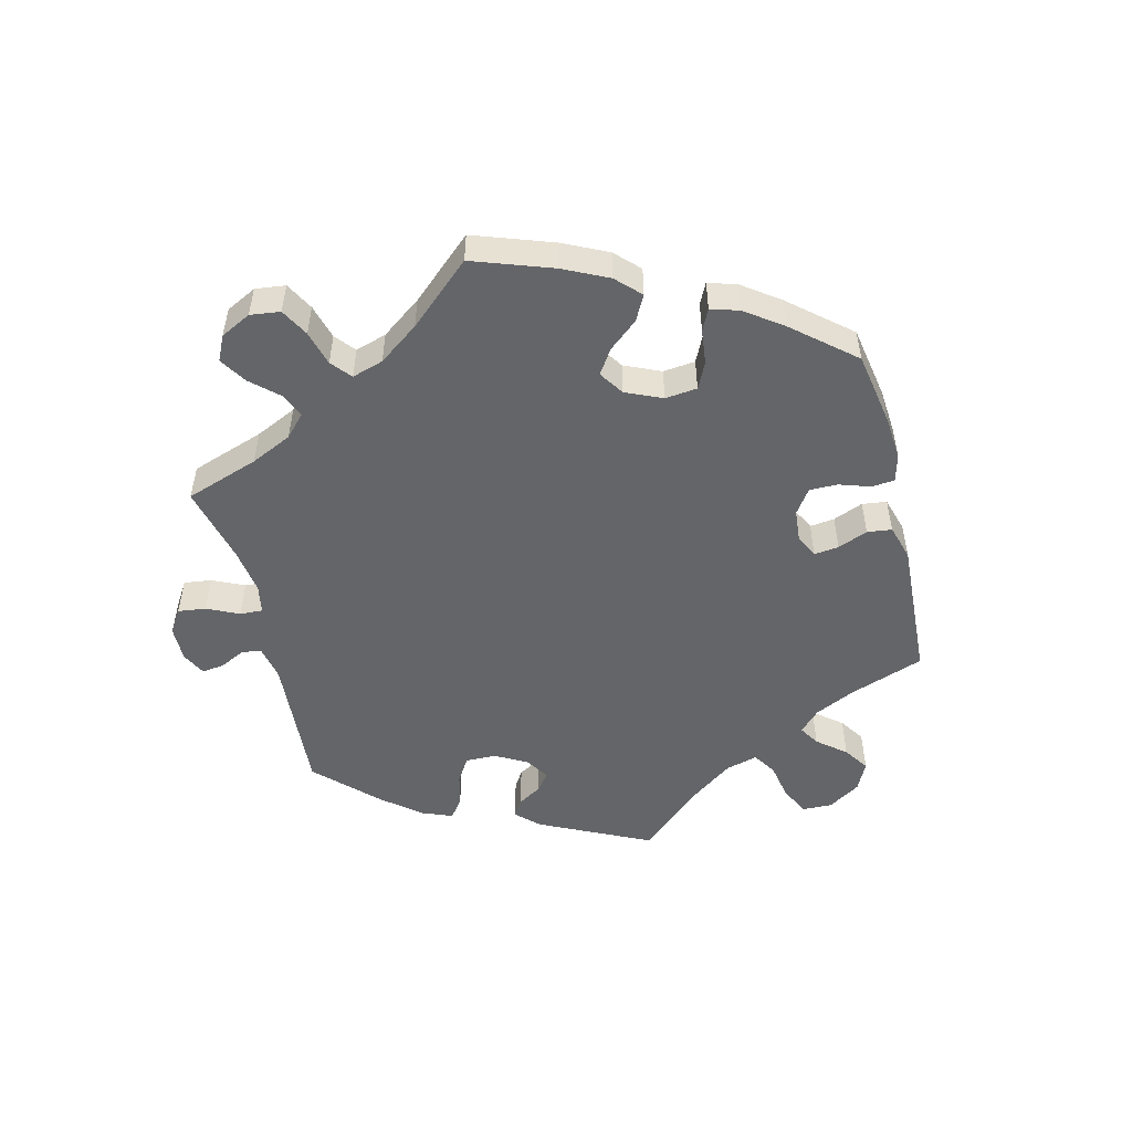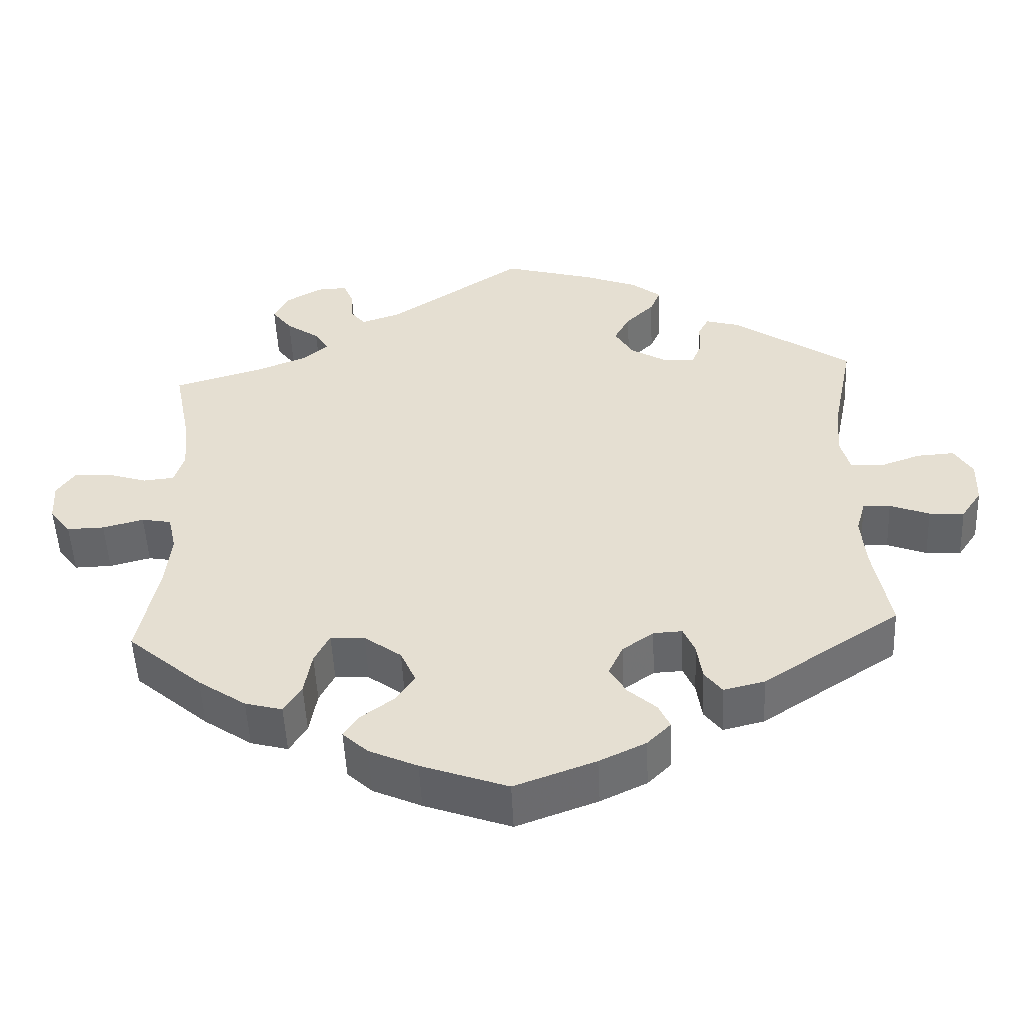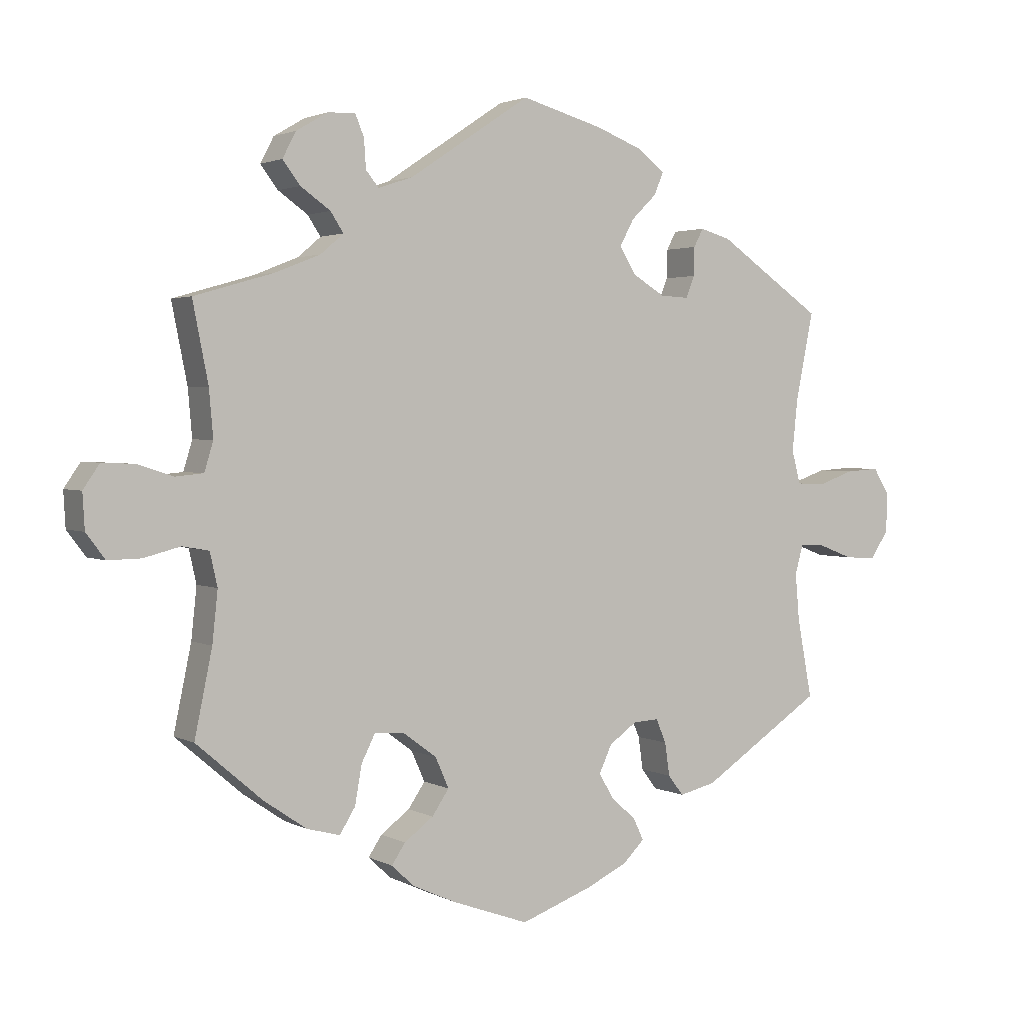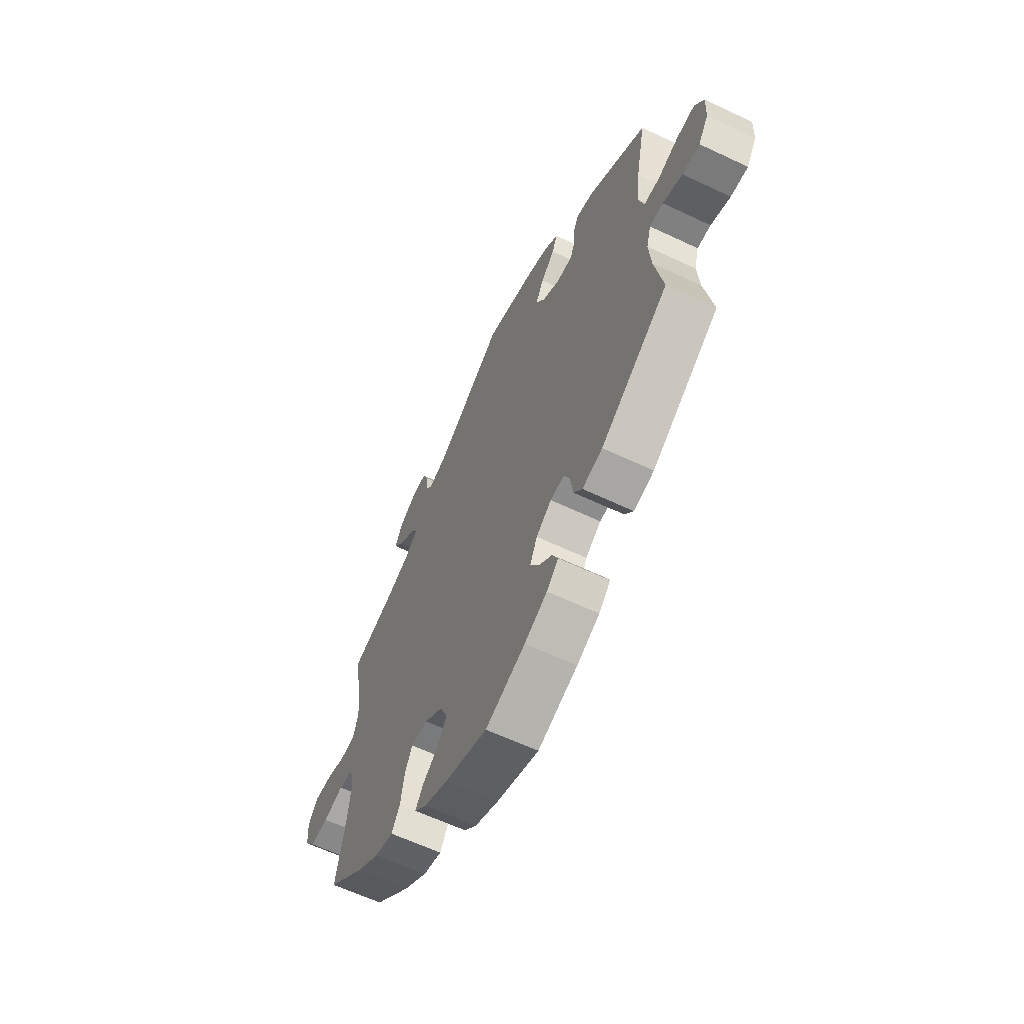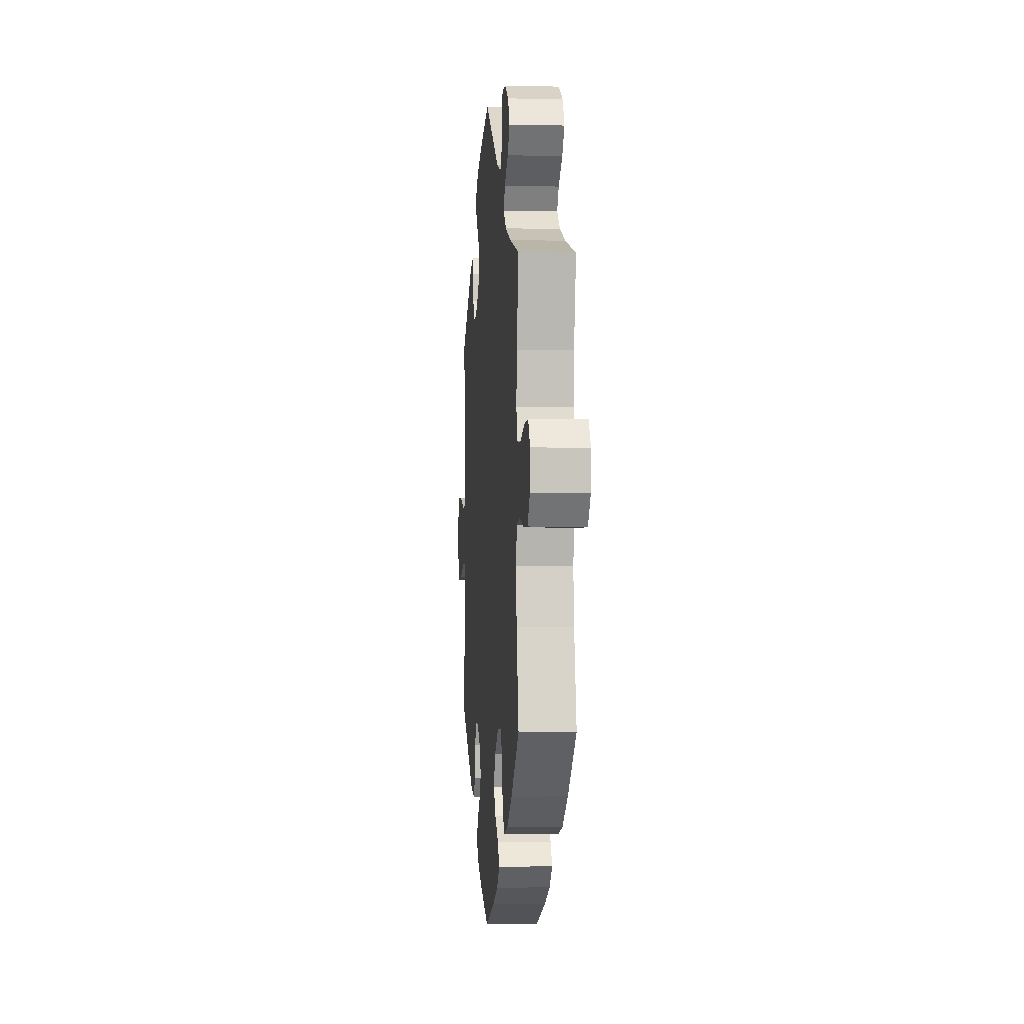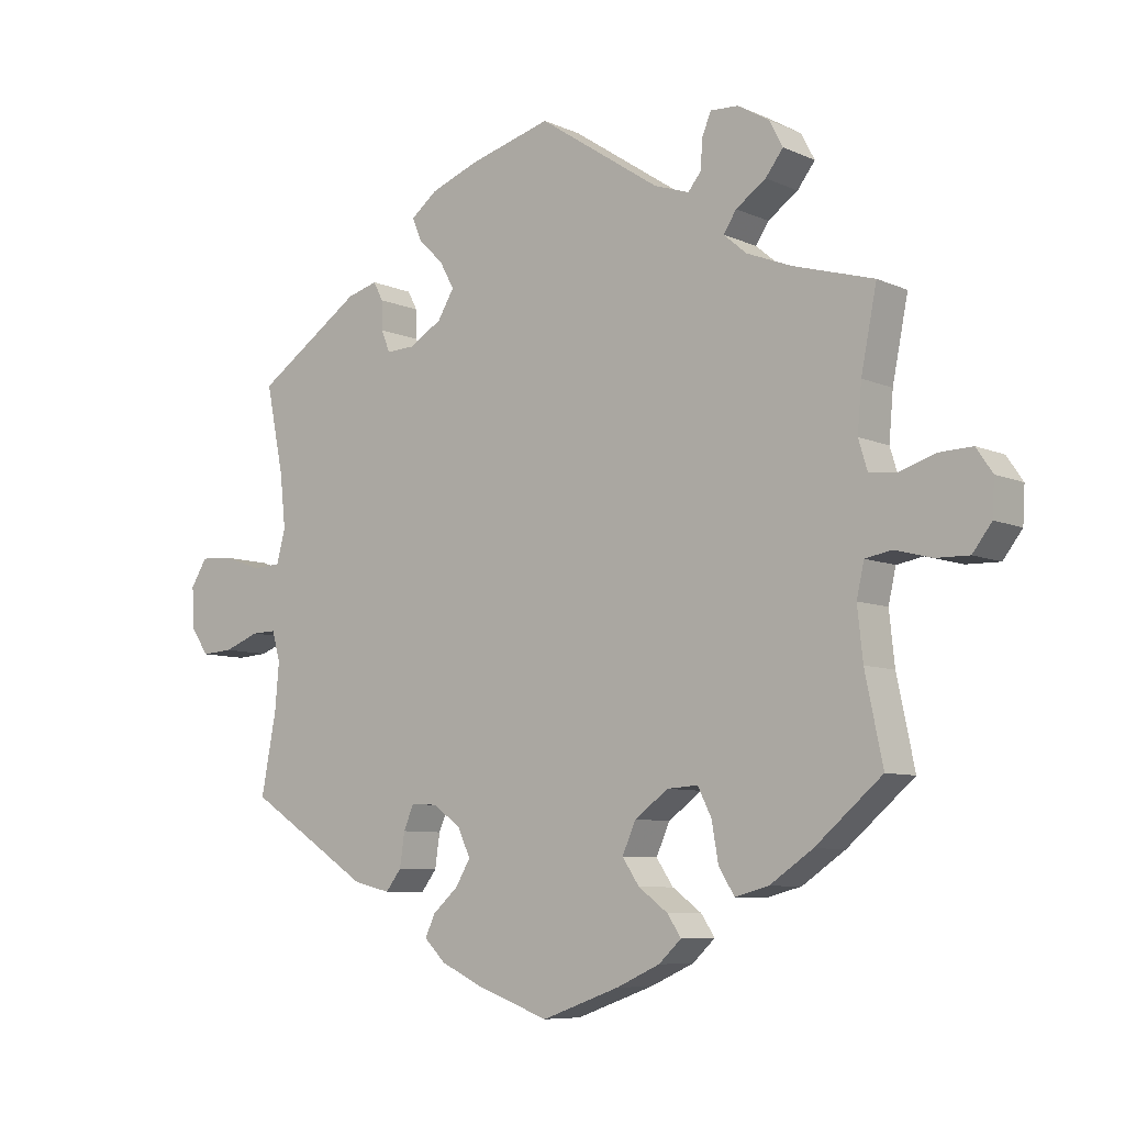
<metadata>
{"format":"obj","ext":"obj","renderer":"f3d","projection":"perspective","resolution":1024,"background":"white","views":[{"elev":-51.6,"azim":133.9,"up":"+Y"},{"elev":-51.4,"azim":-177.4,"up":"+Z"},{"elev":2.4,"azim":149.5,"up":"+Z"},{"elev":-61.7,"azim":-115.7,"up":"+Z"},{"elev":-2.8,"azim":85.1,"up":"+Z"},{"elev":-7.6,"azim":38.7,"up":"+Z"}]}
</metadata>
<code>
v -0.345 0.07 0.395
v -0.3 0.07 0.408
v -0.286 0.07 0.381
v -0.285 0.07 0.339
v -0.272 0.07 0.307
v -0.23 0.07 0.309
v -0.182 0.07 0.338
v -0.158 0.07 0.378
v -0.179 0.07 0.417
v -0.216 0.07 0.453
v -0.23 0.07 0.486
v -0.191 0.07 0.517
v -0.121 0.07 0.544
v 0 0.07 0.578
v 0.179 0.07 0.459
v 0.23 0.07 0.442
v 0.249 0.07 0.465
v 0.252 0.07 0.508
v 0.265 0.07 0.54
v 0.306 0.07 0.538
v 0.352 0.07 0.511
v 0.372 0.07 0.473
v 0.346 0.07 0.439
v 0.302 0.07 0.408
v 0.283 0.07 0.379
v 0.317 0.07 0.35
v 0.383 0.07 0.324
v 0.501 0.07 0.29
v 0.478 0.07 0.174
v 0.472 0.07 0.105
v 0.485 0.07 0.062
v 0.526 0.07 0.058
v 0.579 0.07 0.075
v 0.627 0.07 0.077
v 0.651 0.07 0.042
v 0.648 0.07 -0.01
v 0.62 0.07 -0.047
v 0.571 0.07 -0.046
v 0.517 0.07 -0.032
v 0.478 0.07 -0.039
v 0.467 0.07 -0.088
v 0.475 0.07 -0.163
v 0.501 0.07 -0.288
v 0.403 0.07 -0.372
v 0.34 0.07 -0.415
v 0.291 0.07 -0.428
v 0.268 0.07 -0.391
v 0.258 0.07 -0.334
v 0.238 0.07 -0.294
v 0.193 0.07 -0.297
v 0.144 0.07 -0.333
v 0.124 0.07 -0.378
v 0.149 0.07 -0.415
v 0.192 0.07 -0.447
v 0.212 0.07 -0.477
v 0.179 0.07 -0.508
v 0.115 0.07 -0.537
v 0.001 0.07 -0.578
v -0.106 0.07 -0.539
v -0.167 0.07 -0.51
v -0.198 0.07 -0.479
v -0.183 0.07 -0.447
v -0.146 0.07 -0.414
v -0.124 0.07 -0.377
v -0.143 0.07 -0.336
v -0.184 0.07 -0.307
v -0.222 0.07 -0.305
v -0.237 0.07 -0.34
v -0.244 0.07 -0.389
v -0.267 0.07 -0.419
v -0.321 0.07 -0.406
v -0.501 0.07 -0.288
v -0.479 0.07 -0.171
v -0.473 0.07 -0.102
v -0.485 0.07 -0.059
v -0.521 0.07 -0.06
v -0.573 0.07 -0.08
v -0.619 0.07 -0.083
v -0.646 0.07 -0.043
v -0.648 0.07 0.015
v -0.624 0.07 0.054
v -0.575 0.07 0.051
v -0.521 0.07 0.032
v -0.479 0.07 0.034
v -0.466 0.07 0.083
v -0.474 0.07 0.16
v -0.5 0.07 0.289
v -0.345 0 0.395
v -0.3 0 0.408
v -0.286 0 0.381
v -0.285 0 0.339
v -0.272 0 0.307
v -0.23 0 0.309
v -0.182 0 0.338
v -0.158 0 0.378
v -0.179 0 0.417
v -0.216 0 0.453
v -0.23 0 0.486
v -0.191 0 0.517
v -0.121 0 0.544
v 0 0 0.578
v 0.179 0 0.459
v 0.23 0 0.442
v 0.249 0 0.465
v 0.252 0 0.508
v 0.265 0 0.54
v 0.306 0 0.538
v 0.352 0 0.511
v 0.372 0 0.473
v 0.346 0 0.439
v 0.302 0 0.408
v 0.283 0 0.379
v 0.317 0 0.35
v 0.383 0 0.324
v 0.501 0 0.29
v 0.478 0 0.174
v 0.472 0 0.105
v 0.485 0 0.062
v 0.526 0 0.058
v 0.579 0 0.075
v 0.627 0 0.077
v 0.651 0 0.042
v 0.648 0 -0.01
v 0.62 0 -0.047
v 0.571 0 -0.046
v 0.517 0 -0.032
v 0.478 0 -0.039
v 0.467 0 -0.088
v 0.475 0 -0.163
v 0.501 0 -0.288
v 0.403 0 -0.372
v 0.34 0 -0.415
v 0.291 0 -0.428
v 0.268 0 -0.391
v 0.258 0 -0.334
v 0.238 0 -0.294
v 0.193 0 -0.297
v 0.144 0 -0.333
v 0.124 0 -0.378
v 0.149 0 -0.415
v 0.192 0 -0.447
v 0.212 0 -0.477
v 0.179 0 -0.508
v 0.115 0 -0.537
v 0.001 0 -0.578
v -0.106 0 -0.539
v -0.167 0 -0.51
v -0.198 0 -0.479
v -0.183 0 -0.447
v -0.146 0 -0.414
v -0.124 0 -0.377
v -0.143 0 -0.336
v -0.184 0 -0.307
v -0.222 0 -0.305
v -0.237 0 -0.34
v -0.244 0 -0.389
v -0.267 0 -0.419
v -0.321 0 -0.406
v -0.501 0 -0.288
v -0.479 0 -0.171
v -0.473 0 -0.102
v -0.485 0 -0.059
v -0.521 0 -0.06
v -0.573 0 -0.08
v -0.619 0 -0.083
v -0.646 0 -0.043
v -0.648 0 0.015
v -0.624 0 0.054
v -0.575 0 0.051
v -0.521 0 0.032
v -0.479 0 0.034
v -0.466 0 0.083
v -0.474 0 0.16
v -0.5 0 0.289
f 86 87 1 2
f 85 86 2 3
f 84 85 3 4
f 80 81 82 83
f 80 83 84
f 79 80 84
f 76 77 78 79
f 75 76 79 84
f 74 75 84 4
f 70 71 72 73
f 68 69 70 73
f 67 68 73 74
f 66 67 74 4
f 60 61 62 63
f 60 63 64
f 59 60 64
f 58 59 64
f 57 58 64 65
f 53 54 55 56
f 52 53 56 57
f 45 46 47 48
f 45 48 49
f 42 43 44 45
f 41 42 45 49
f 40 41 49 50
f 36 37 38 39
f 34 35 36 39
f 32 33 34 39
f 31 32 39 40
f 30 31 40 50
f 27 28 29
f 26 27 29 30
f 25 26 30 50
f 21 22 23 24
f 21 24 25
f 20 21 25
f 17 18 19 20
f 17 20 25
f 16 17 25 50
f 12 13 14 15
f 9 10 11 12
f 8 9 12 15
f 7 8 15 16
f 65 66 4 5
f 52 57 65 5
f 51 52 5 6
f 16 50 51
f 6 7 16 51
f 89 88 174 173
f 90 89 173 172
f 91 90 172 171
f 170 169 168 167
f 171 170 167
f 171 167 166
f 166 165 164 163
f 171 166 163 162
f 91 171 162 161
f 160 159 158 157
f 160 157 156 155
f 161 160 155 154
f 91 161 154 153
f 150 149 148 147
f 151 150 147
f 151 147 146
f 151 146 145
f 152 151 145 144
f 143 142 141 140
f 144 143 140 139
f 135 134 133 132
f 136 135 132
f 132 131 130 129
f 136 132 129 128
f 137 136 128 127
f 126 125 124 123
f 126 123 122 121
f 126 121 120 119
f 127 126 119 118
f 137 127 118 117
f 116 115 114
f 117 116 114 113
f 137 117 113 112
f 111 110 109 108
f 112 111 108
f 112 108 107
f 107 106 105 104
f 112 107 104
f 137 112 104 103
f 102 101 100 99
f 99 98 97 96
f 102 99 96 95
f 103 102 95 94
f 92 91 153 152
f 92 152 144 139
f 93 92 139 138
f 138 137 103
f 138 103 94 93
f 1 88 89 2
f 2 89 90 3
f 3 90 91 4
f 4 91 92 5
f 5 92 93 6
f 6 93 94 7
f 7 94 95 8
f 8 95 96 9
f 9 96 97 10
f 10 97 98 11
f 11 98 99 12
f 12 99 100 13
f 13 100 101 14
f 14 101 102 15
f 15 102 103 16
f 16 103 104 17
f 17 104 105 18
f 18 105 106 19
f 19 106 107 20
f 20 107 108 21
f 21 108 109 22
f 22 109 110 23
f 23 110 111 24
f 24 111 112 25
f 25 112 113 26
f 26 113 114 27
f 27 114 115 28
f 28 115 116 29
f 29 116 117 30
f 30 117 118 31
f 31 118 119 32
f 32 119 120 33
f 33 120 121 34
f 34 121 122 35
f 35 122 123 36
f 36 123 124 37
f 37 124 125 38
f 38 125 126 39
f 39 126 127 40
f 40 127 128 41
f 41 128 129 42
f 42 129 130 43
f 43 130 131 44
f 44 131 132 45
f 45 132 133 46
f 46 133 134 47
f 47 134 135 48
f 48 135 136 49
f 49 136 137 50
f 50 137 138 51
f 51 138 139 52
f 52 139 140 53
f 53 140 141 54
f 54 141 142 55
f 55 142 143 56
f 56 143 144 57
f 57 144 145 58
f 58 145 146 59
f 59 146 147 60
f 60 147 148 61
f 61 148 149 62
f 62 149 150 63
f 63 150 151 64
f 64 151 152 65
f 65 152 153 66
f 66 153 154 67
f 67 154 155 68
f 68 155 156 69
f 69 156 157 70
f 70 157 158 71
f 71 158 159 72
f 72 159 160 73
f 73 160 161 74
f 74 161 162 75
f 75 162 163 76
f 76 163 164 77
f 77 164 165 78
f 78 165 166 79
f 79 166 167 80
f 80 167 168 81
f 81 168 169 82
f 82 169 170 83
f 83 170 171 84
f 84 171 172 85
f 85 172 173 86
f 86 173 174 87
f 87 174 88 1

</code>
